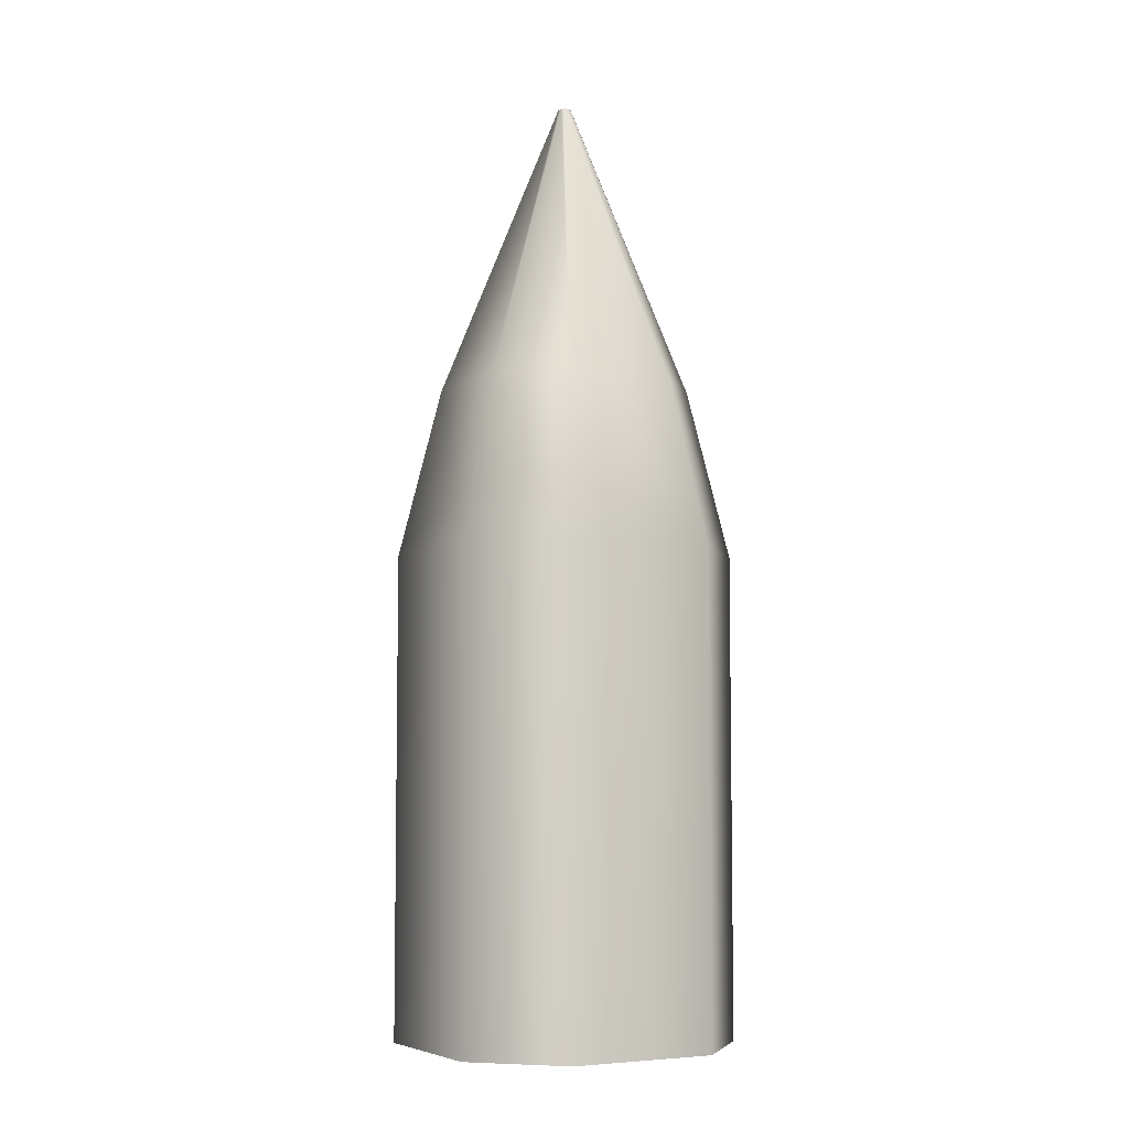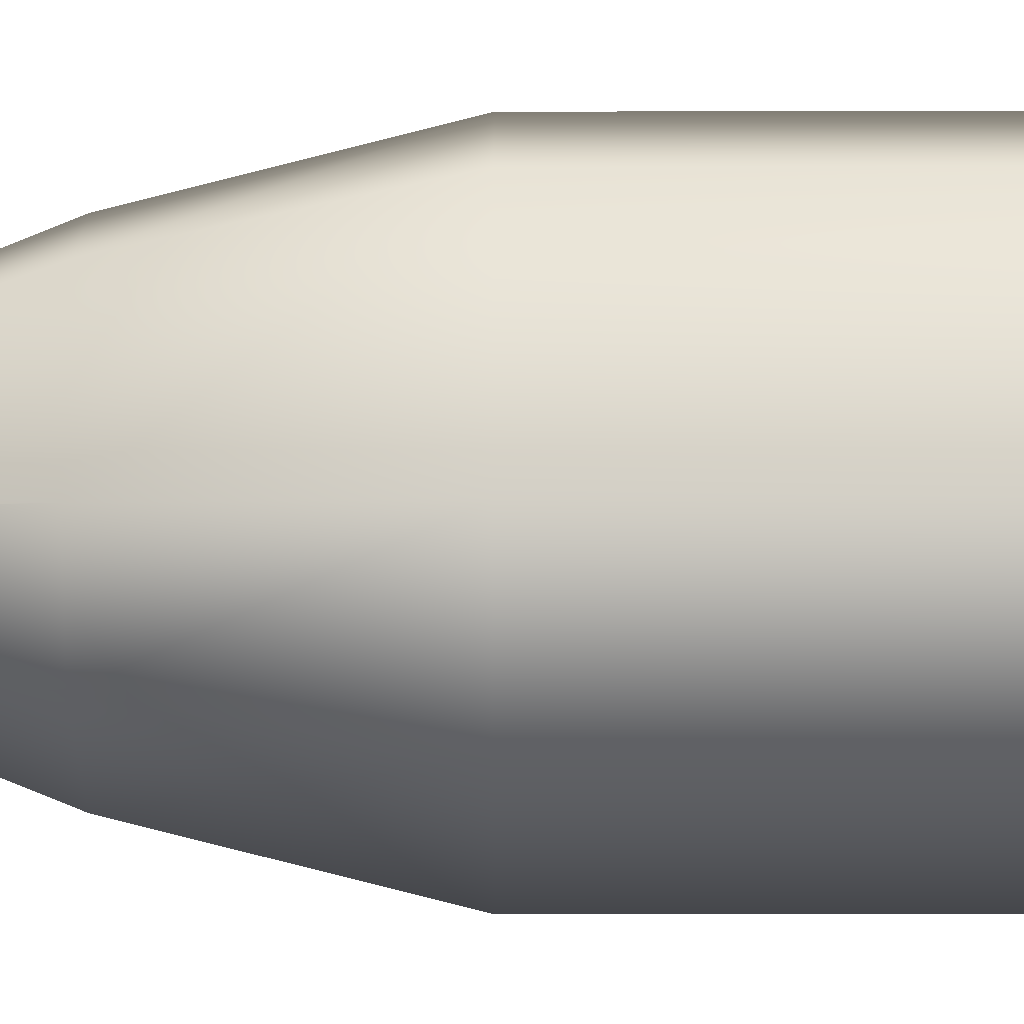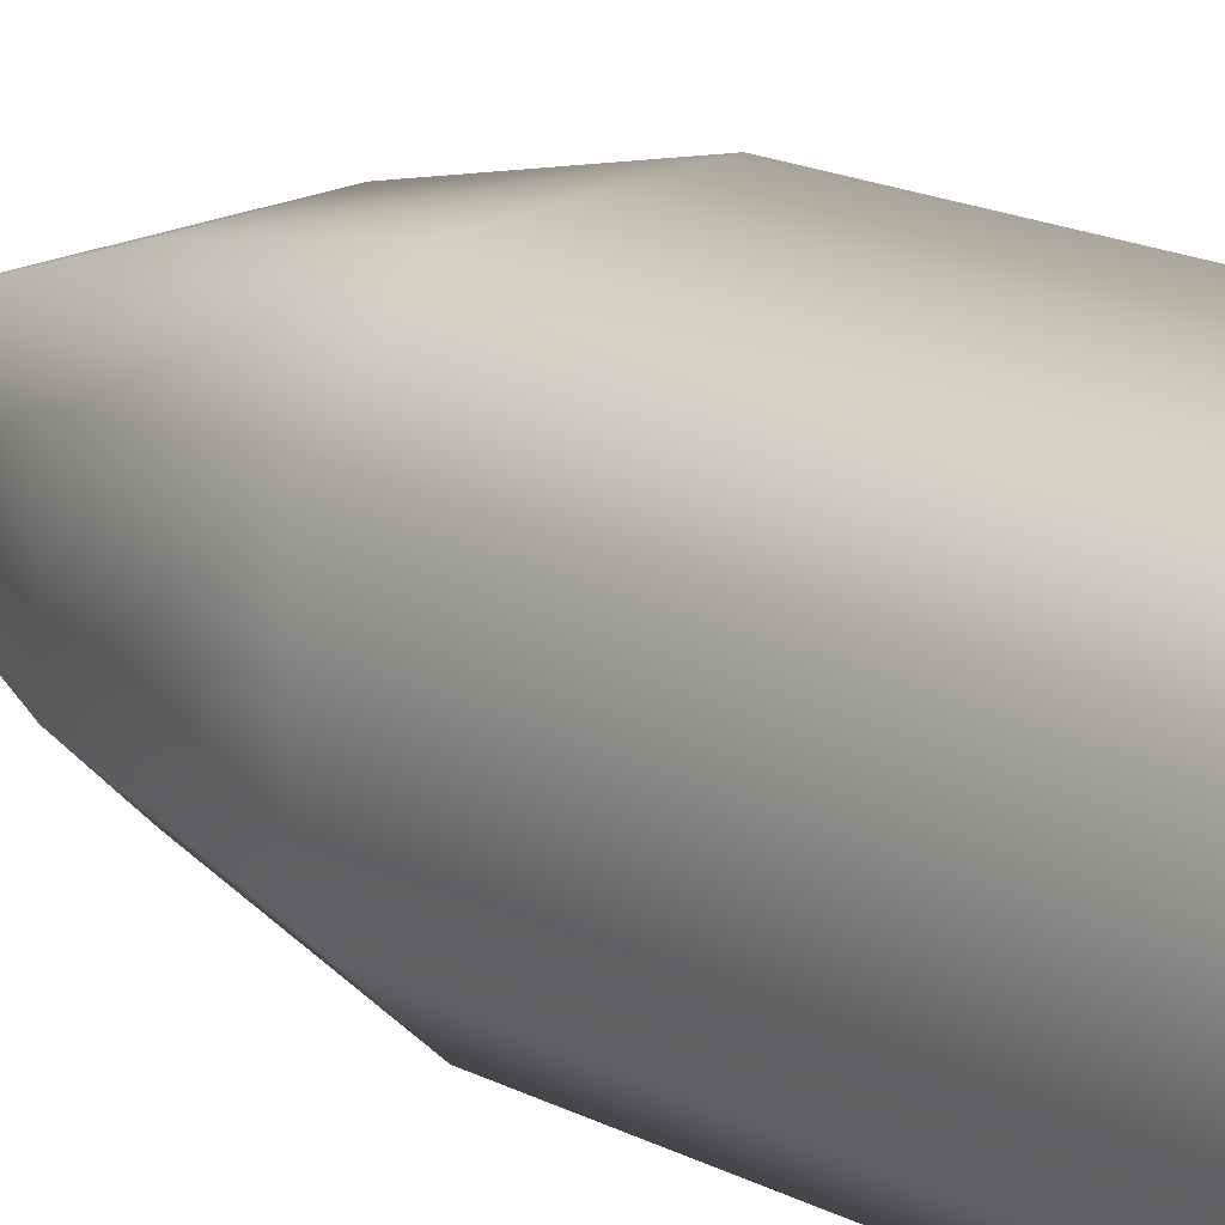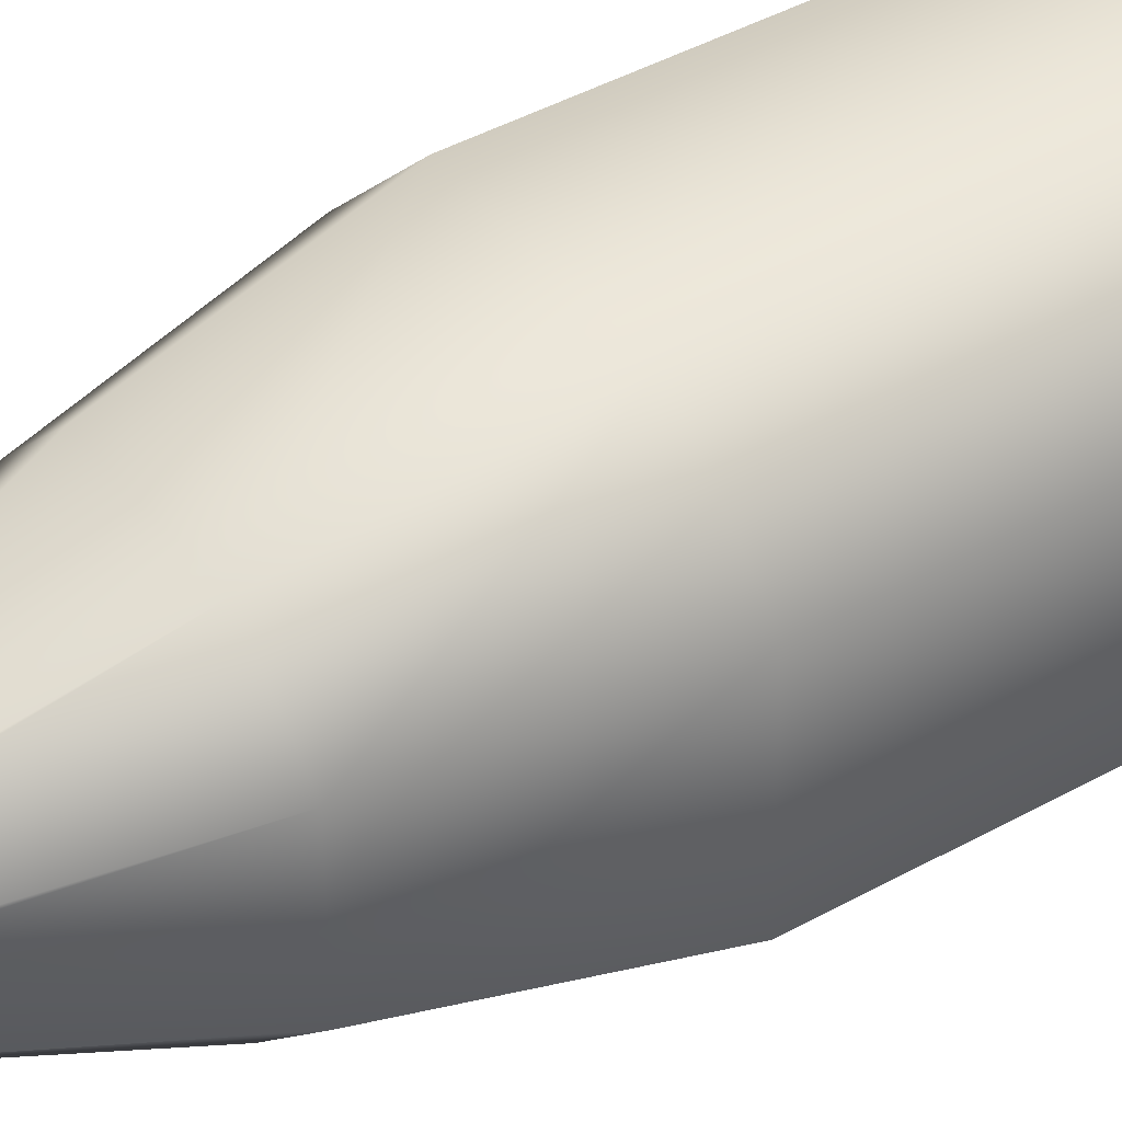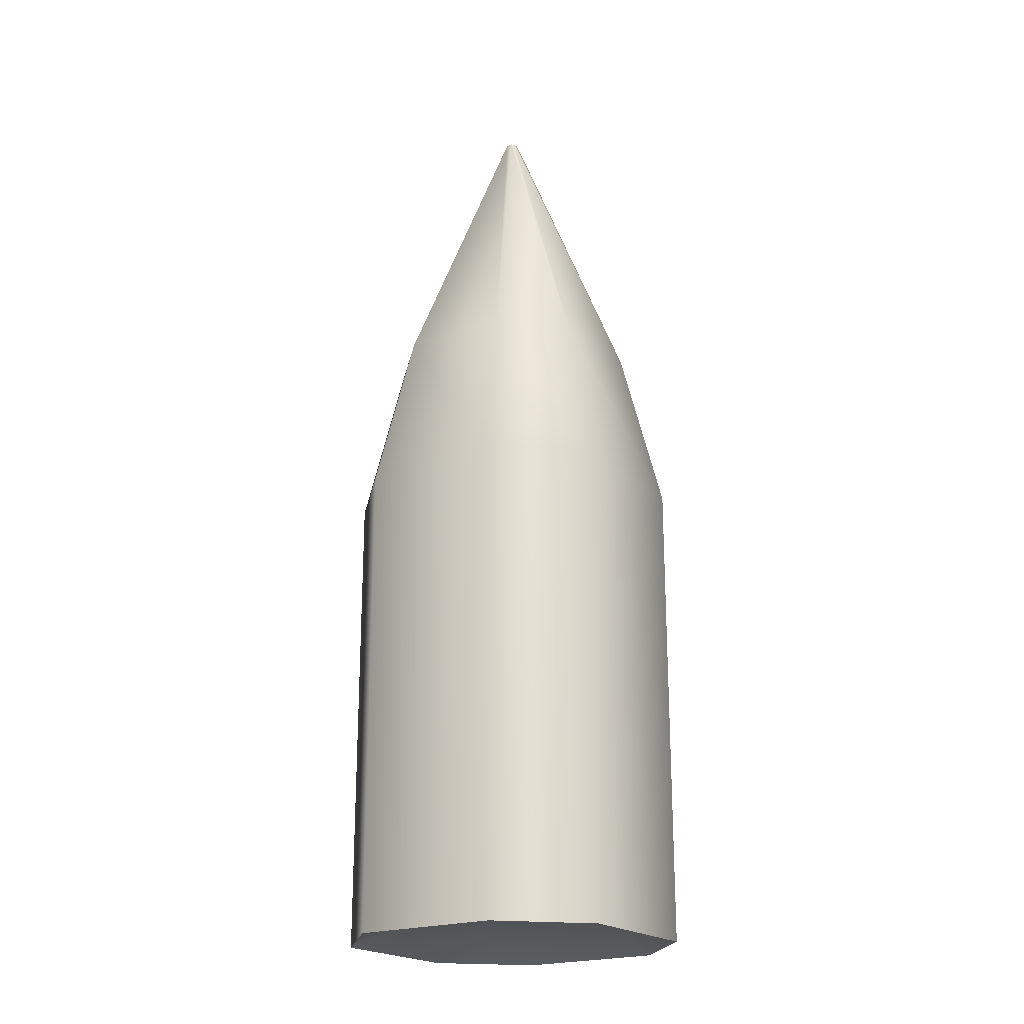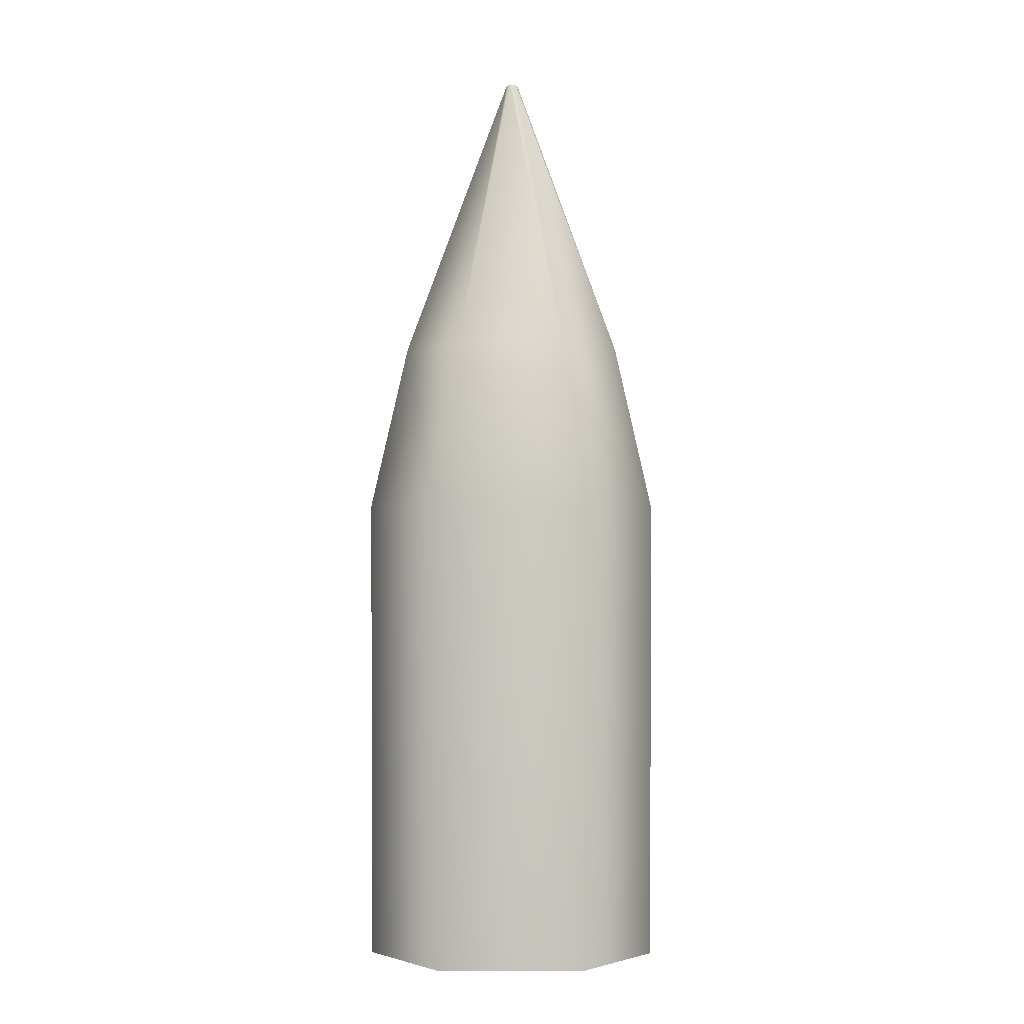
<metadata>
{"format":"obj","ext":"obj","renderer":"f3d","projection":"perspective","resolution":1024,"background":"white","views":[{"elev":-6.1,"azim":150.8,"up":"+Y"},{"elev":-28.3,"azim":-89.9,"up":"+Z"},{"elev":19.2,"azim":-46.8,"up":"+Z"},{"elev":41.5,"azim":-124.2,"up":"+Z"},{"elev":-21.2,"azim":34.2,"up":"+Y"},{"elev":0.7,"azim":90.9,"up":"+Y"}]}
</metadata>
<code>
g default
v -0.25 0.6624 0.5
v 0.25 0.6624 0.5
v -0.5 0.6624 0.25
v -0.25 0.7384 0.25
v 0.25 0.7384 0.25
v 0.5 0.6624 0.25
v -0.5 0.6624 -0.25
v -0.25 0.7384 -0.25
v 0.25 0.7384 -0.25
v 0.5 0.6624 -0.25
v -0.25 0.6624 -0.5
v 0.25 0.6624 -0.5
v -0.25 2.265 0.5
v -0.5 2.265 0.25
v 0.25 2.265 0.5
v 0.5 2.265 0.25
v -0.5 2.265 -0.25
v 0.5 2.265 -0.25
v -0.25 2.265 -0.5
v 0.25 2.265 -0.5
v -0.01915 3.819 0.009576
v -0.009576 3.819 0.01915
v 0.009576 3.819 0.01915
v 0.01915 3.819 0.009576
v -0.01915 3.819 -0.009576
v 0.01915 3.819 -0.009576
v -0.009576 3.819 -0.01915
v 0.009576 3.819 -0.01915
v 0.187 2.83 0.374
v 0.374 2.83 0.187
v 0.374 2.83 -0.187
v 0.187 2.83 -0.374
v -0.187 2.83 -0.374
v -0.374 2.83 -0.187
v -0.374 2.83 0.187
v -0.187 2.83 0.374
g pPlane1
f 1 3 4
f 4 5 2 1
f 2 5 6
f 8 4 3 7
f 5 4 8 9
f 10 6 5 9
f 7 11 8
f 11 12 9 8
f 9 12 10
f 14 3 1 13
f 13 1 2 15
f 15 2 6 16
f 17 7 3 14
f 16 6 10 18
f 19 11 7 17
f 20 12 11 19
f 18 10 12 20
f 13 36 35 14
f 15 29 36 13
f 16 30 29 15
f 14 35 34 17
f 18 31 30 16
f 17 34 33 19
f 19 33 32 20
f 20 32 31 18
f 30 24 23 29
f 31 26 24 30
f 32 28 26 31
f 33 27 28 32
f 34 25 27 33
f 35 21 25 34
f 36 22 21 35
f 29 23 22 36
f 23 28 27 22
f 26 28 23 24
f 21 22 27 25

</code>
